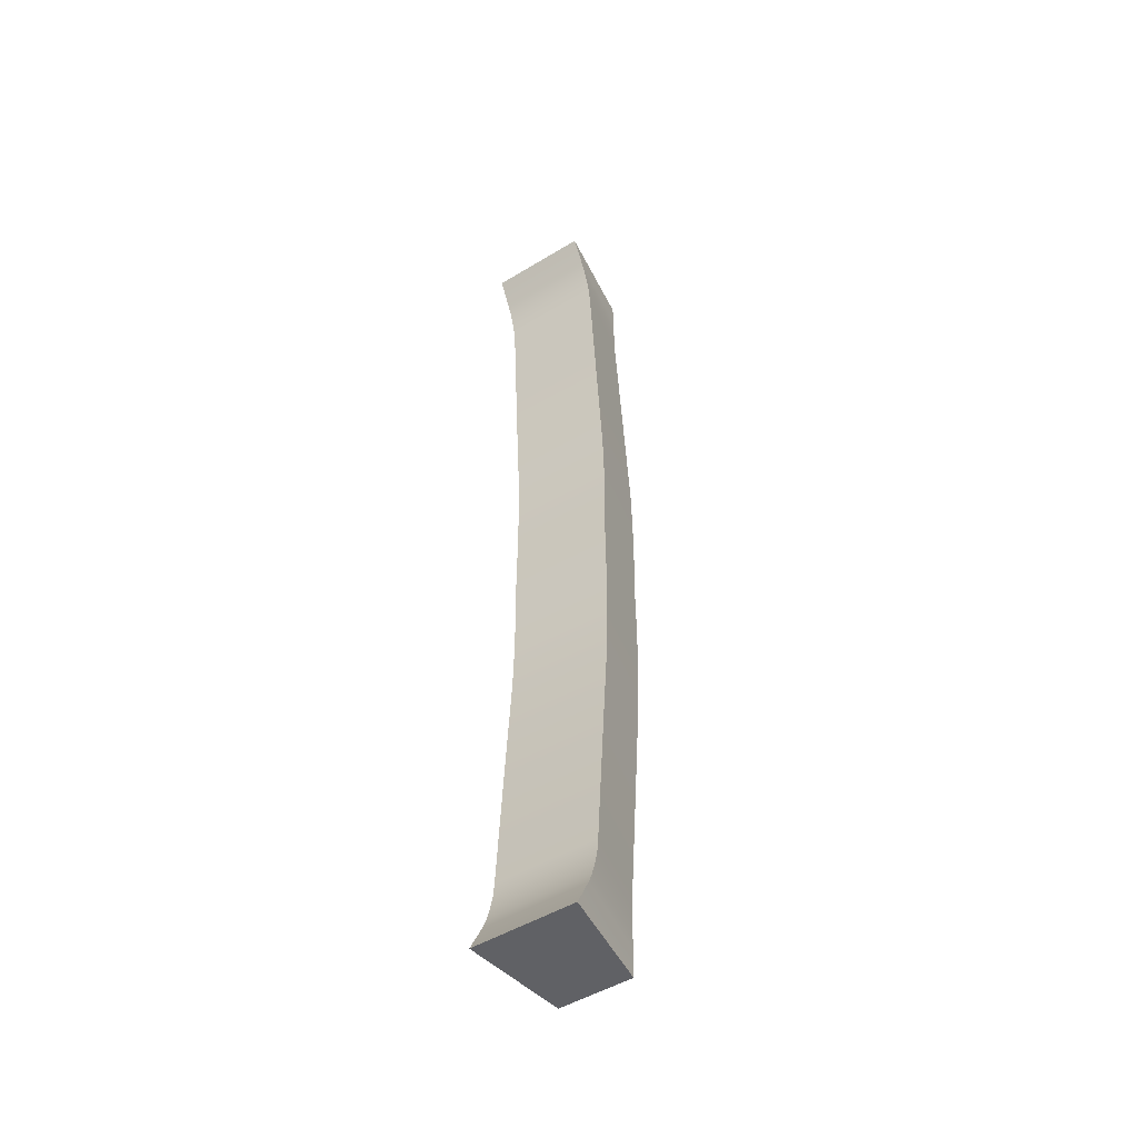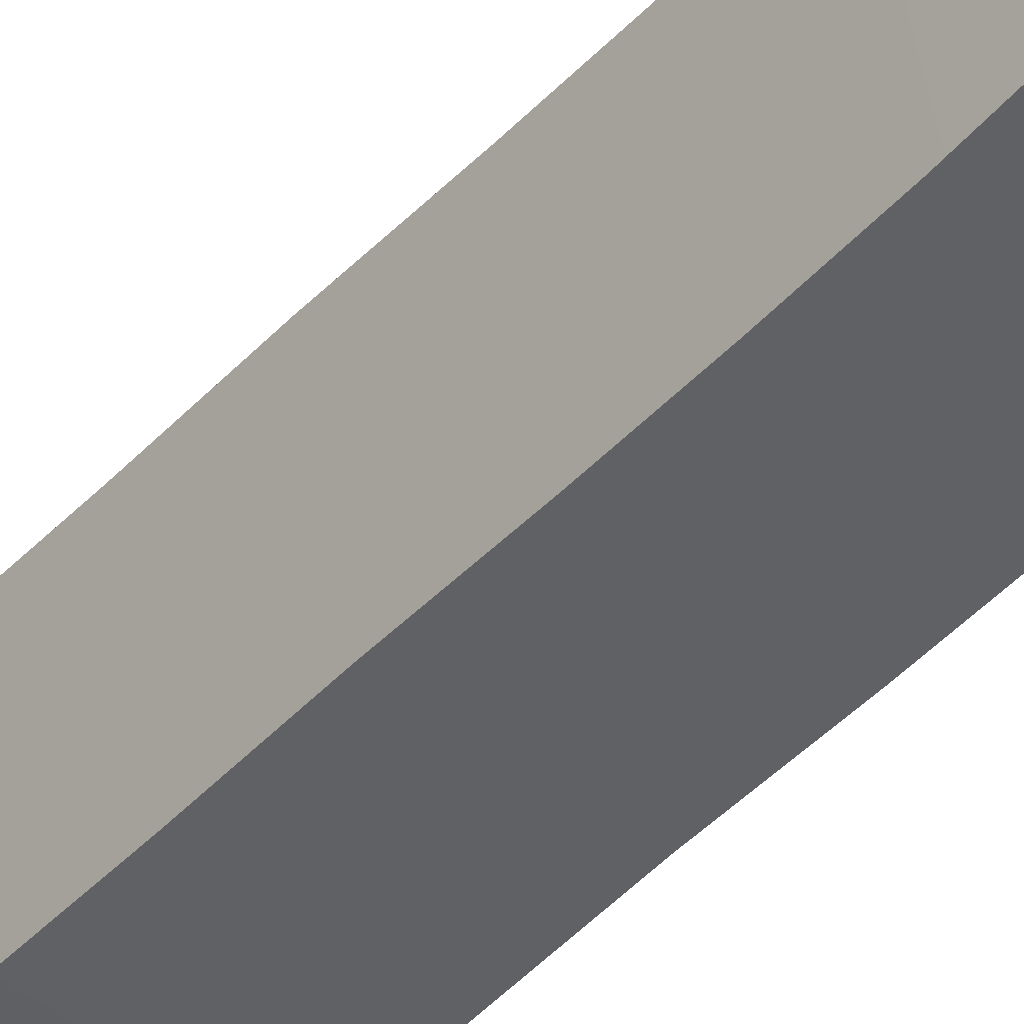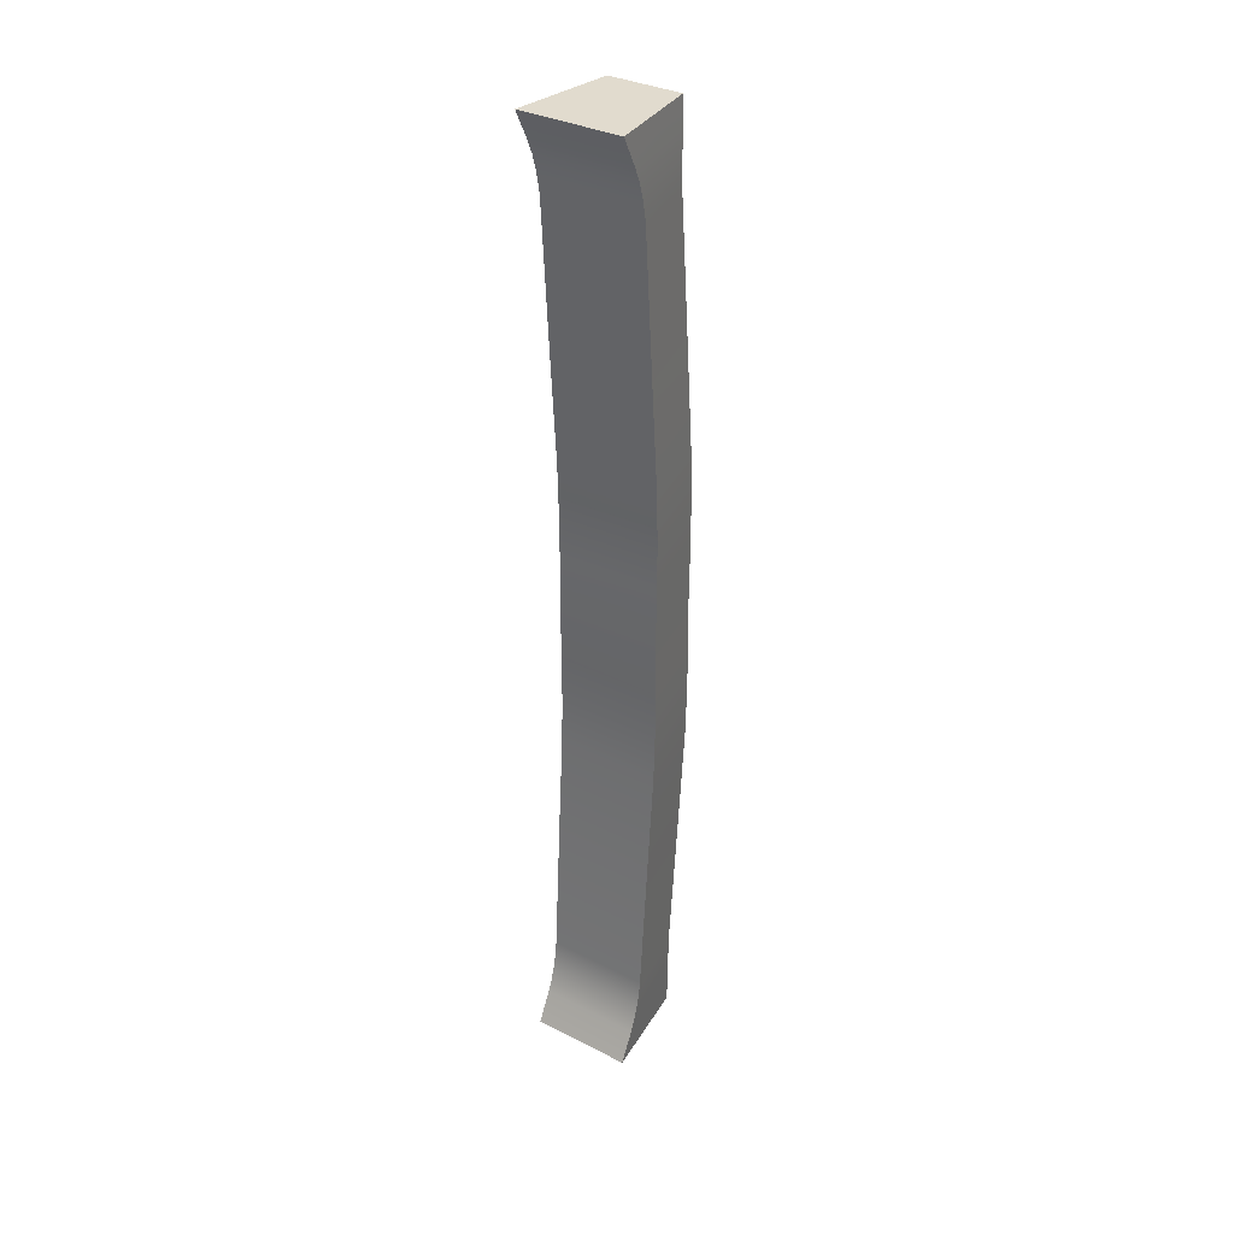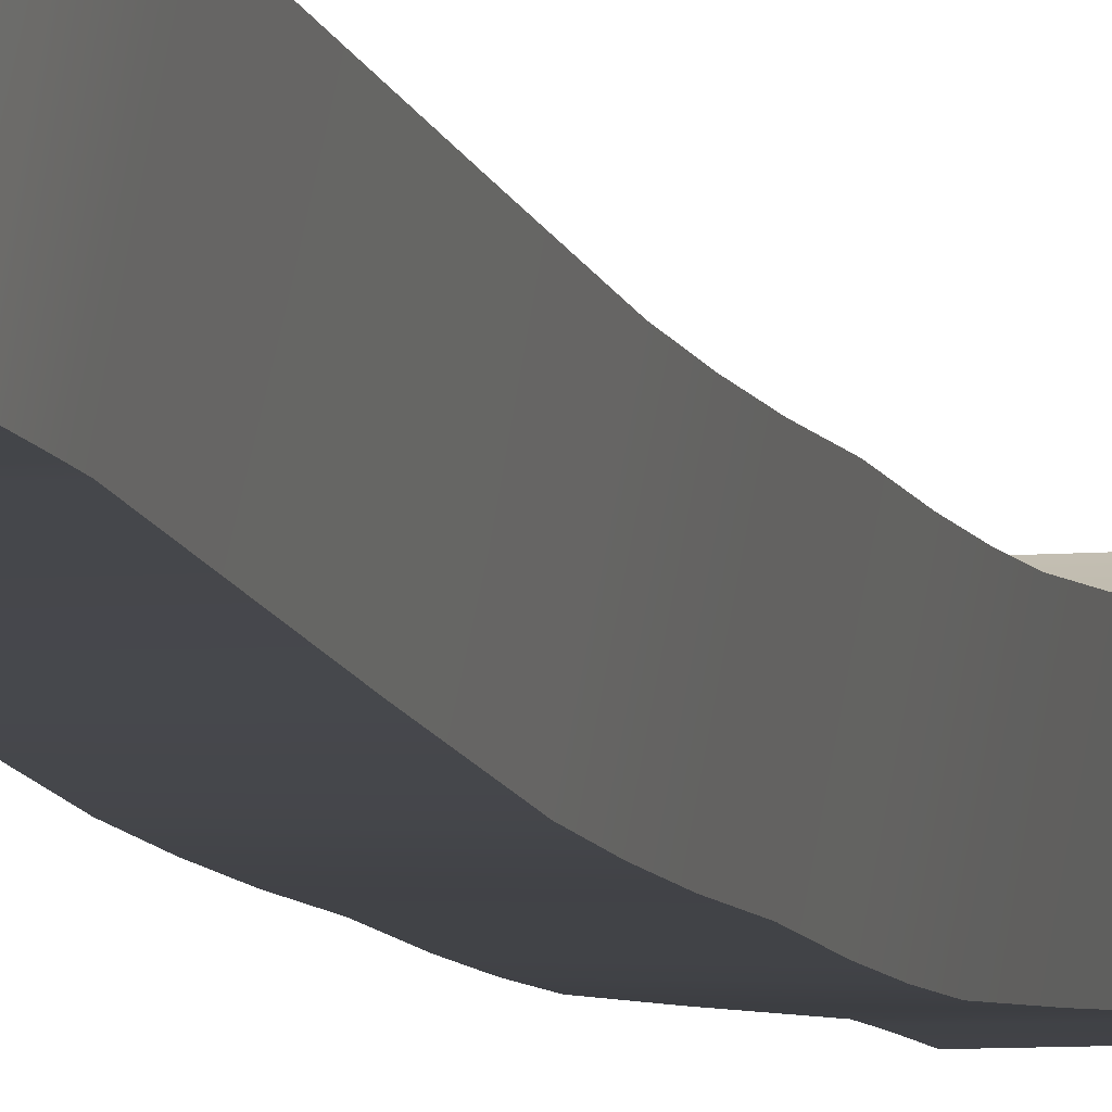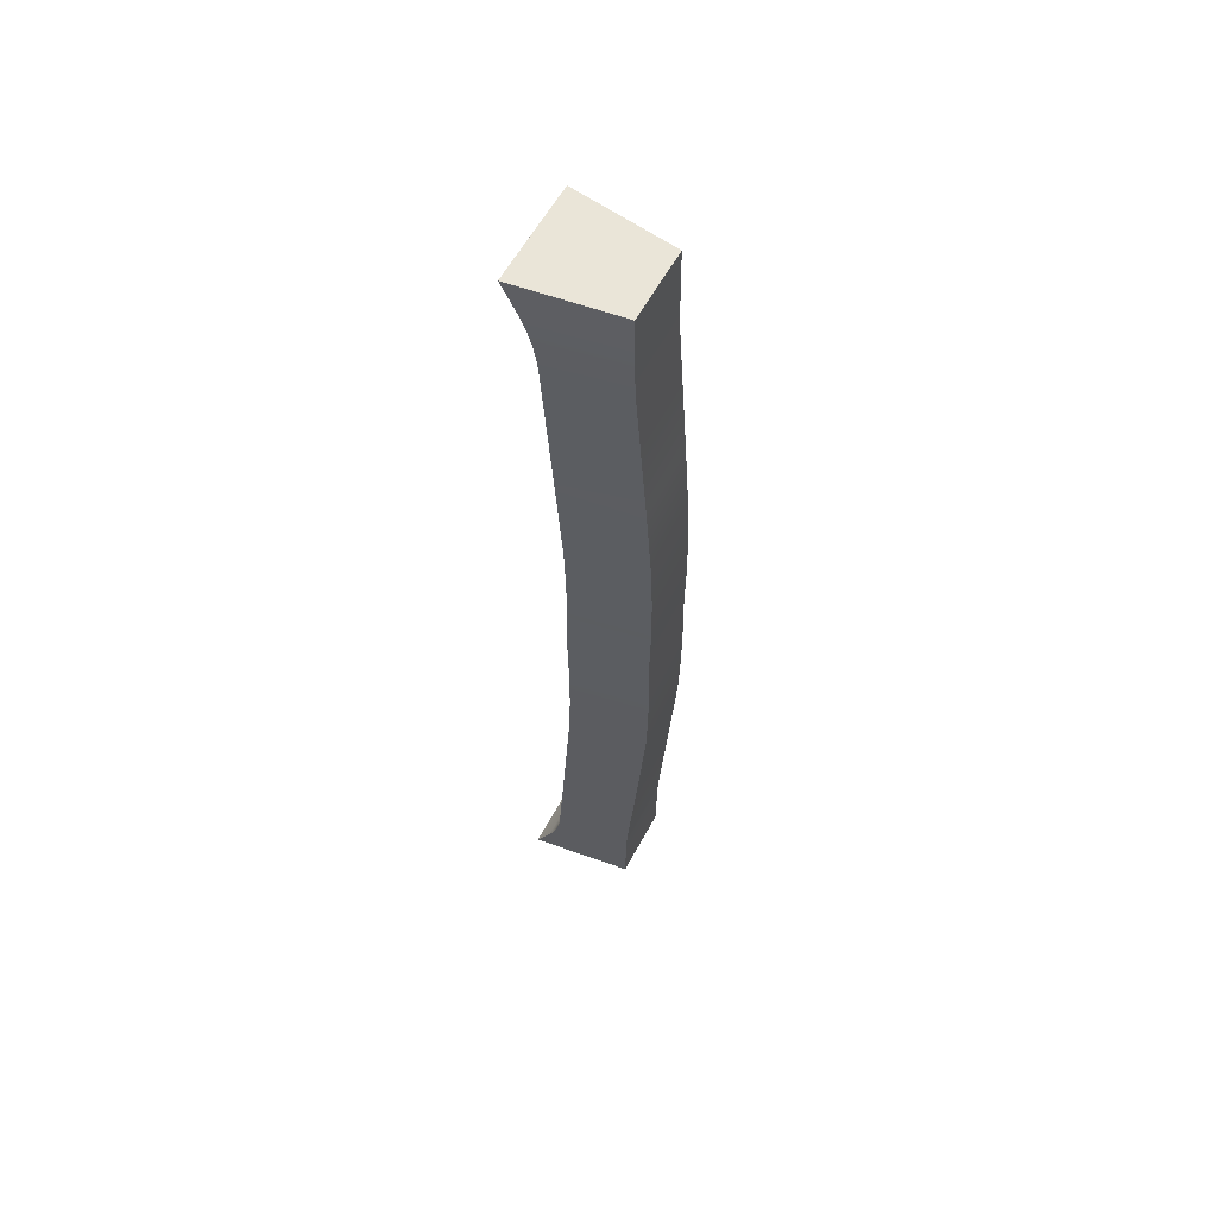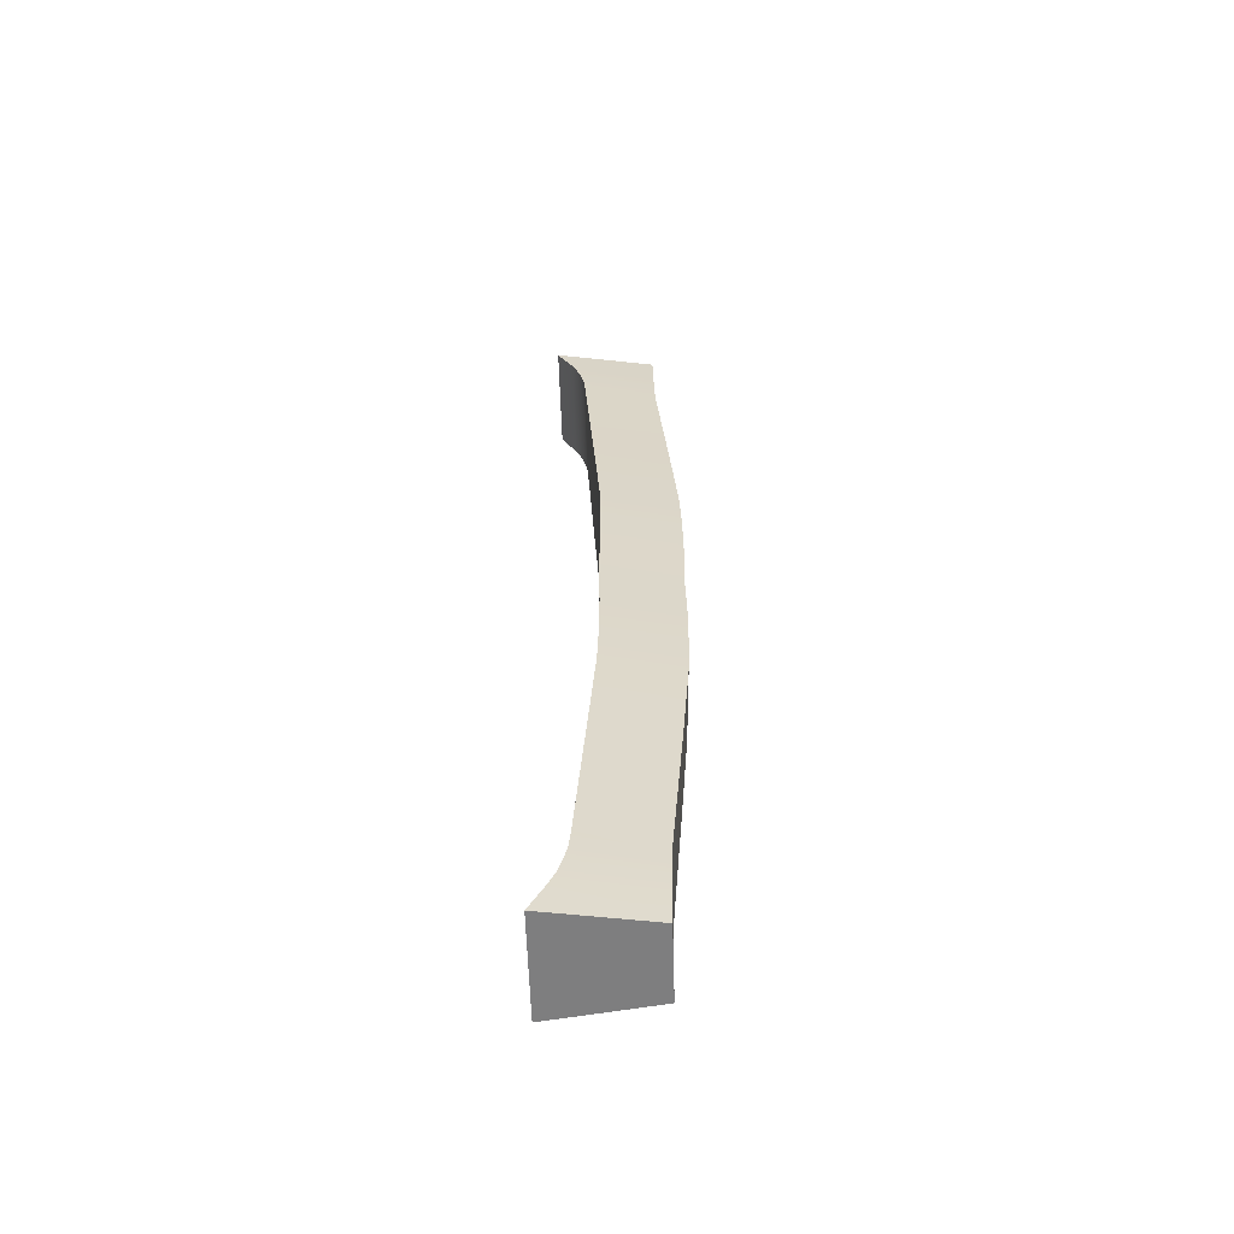
<metadata>
{"format":"obj","ext":"obj","renderer":"f3d","projection":"perspective","resolution":1024,"background":"white","views":[{"elev":-49.4,"azim":-146.1,"up":"+Z"},{"elev":-44.6,"azim":140.3,"up":"+Y"},{"elev":33.8,"azim":-145.2,"up":"+Z"},{"elev":-7.5,"azim":-166.2,"up":"+Y"},{"elev":59.5,"azim":-61.6,"up":"+Z"},{"elev":-59.6,"azim":-88.1,"up":"+Z"}]}
</metadata>
<code>
o Roof_Log
v 0.4002 4.102 -5.347
v -0.4004 4.1 -5.348
v 0.5626 5.236 -5.347
v -0.5627 5.234 -5.348
v -0.5631 5.064 -5.018
v -0.5645 4.899 -4.397
v -0.5633 5.004 -4.88
v -0.5636 4.952 -4.713
v -0.564 4.915 -4.544
v 0.399 4.087 -4.395
v 0.4 4.098 -5.019
v 0.3993 4.09 -4.55
v 0.3996 4.094 -4.706
v 0.3998 4.096 -4.863
v 0.5615 4.907 -4.394
v 0.5624 5.068 -5.017
v 0.5619 4.922 -4.541
v 0.5621 4.957 -4.711
v 0.5623 5.009 -4.878
v -0.4021 4.081 -4.397
v -0.4007 4.096 -5.02
v -0.4016 4.085 -4.553
v -0.4012 4.09 -4.708
v -0.4009 4.093 -4.864
v -0.5745 4.783 -2.756
v -0.5832 4.708 -1.691
v -0.5855 4.703 0
v 0.3914 3.969 -2.743
v 0.3825 3.887 0
v 0.3844 3.896 -1.671
v 0.5541 4.813 -2.74
v 0.545 4.743 0
v 0.5471 4.749 -1.668
v -0.4115 3.948 -2.754
v -0.4197 3.867 -1.687
v -0.4217 3.86 0
v 0.3817 3.878 -0.6155
v 0.3824 3.881 -1.147
v -0.4219 3.852 -1.164
v -0.4226 3.849 -0.6333
v 0.5443 4.733 -0.6123
v 0.545 4.735 -1.144
v -0.5856 4.693 -1.169
v -0.5863 4.691 -0.6379
v 0.4002 4.102 5.347
v -0.4004 4.1 5.348
v 0.5626 5.236 5.347
v -0.5627 5.234 5.348
v -0.5631 5.064 5.018
v -0.5645 4.899 4.397
v -0.5633 5.004 4.88
v -0.5636 4.952 4.713
v -0.564 4.915 4.544
v 0.399 4.087 4.395
v 0.4 4.098 5.019
v 0.3993 4.09 4.55
v 0.3996 4.094 4.706
v 0.3998 4.096 4.863
v 0.5615 4.907 4.394
v 0.5624 5.068 5.017
v 0.5619 4.922 4.541
v 0.5621 4.957 4.711
v 0.5623 5.009 4.878
v -0.4021 4.081 4.397
v -0.4007 4.096 5.02
v -0.4016 4.085 4.553
v -0.4012 4.09 4.708
v -0.4009 4.093 4.864
v -0.5745 4.783 2.756
v -0.5832 4.708 1.691
v 0.3914 3.969 2.743
v 0.3844 3.896 1.671
v 0.5541 4.813 2.74
v 0.5471 4.749 1.668
v -0.4115 3.948 2.754
v -0.4197 3.867 1.687
v 0.3817 3.878 0.6155
v 0.3824 3.881 1.147
v -0.4219 3.852 1.164
v -0.4226 3.849 0.6333
v 0.5443 4.733 0.6123
v 0.545 4.735 1.144
v -0.5856 4.693 1.169
v -0.5863 4.691 0.6379
f 3 1 2 4
f 4 2 21 5
f 34 20 10 28
f 21 2 1 11
f 31 15 6 25
f 31 28 10 15
f 6 20 34 25
f 16 11 1 3
f 16 3 4 5
f 6 9 22 20
f 9 8 23 22
f 8 7 24 23
f 7 5 21 24
f 11 14 24 21
f 14 13 23 24
f 13 12 22 23
f 12 10 20 22
f 16 19 14 11
f 19 18 13 14
f 18 17 12 13
f 17 15 10 12
f 5 7 19 16
f 7 8 18 19
f 8 9 17 18
f 9 6 15 17
f 28 30 35 34
f 37 29 36 40
f 31 33 30 28
f 41 32 29 37
f 43 26 35 39
f 26 25 34 35
f 25 26 33 31
f 44 27 32 41
f 26 43 42 33
f 43 44 41 42
f 27 44 40 36
f 44 43 39 40
f 33 42 38 30
f 42 41 37 38
f 30 38 39 35
f 38 37 40 39
f 47 48 46 45
f 48 49 65 46
f 75 71 54 64
f 65 55 45 46
f 73 69 50 59
f 73 59 54 71
f 50 69 75 64
f 60 47 45 55
f 60 49 48 47
f 50 64 66 53
f 53 66 67 52
f 52 67 68 51
f 51 68 65 49
f 55 65 68 58
f 58 68 67 57
f 57 67 66 56
f 56 66 64 54
f 60 55 58 63
f 63 58 57 62
f 62 57 56 61
f 61 56 54 59
f 49 60 63 51
f 51 63 62 52
f 52 62 61 53
f 53 61 59 50
f 71 75 76 72
f 77 80 36 29
f 73 71 72 74
f 81 77 29 32
f 83 79 76 70
f 70 76 75 69
f 69 73 74 70
f 84 81 32 27
f 70 74 82 83
f 83 82 81 84
f 27 36 80 84
f 84 80 79 83
f 74 72 78 82
f 82 78 77 81
f 72 76 79 78
f 78 79 80 77

</code>
